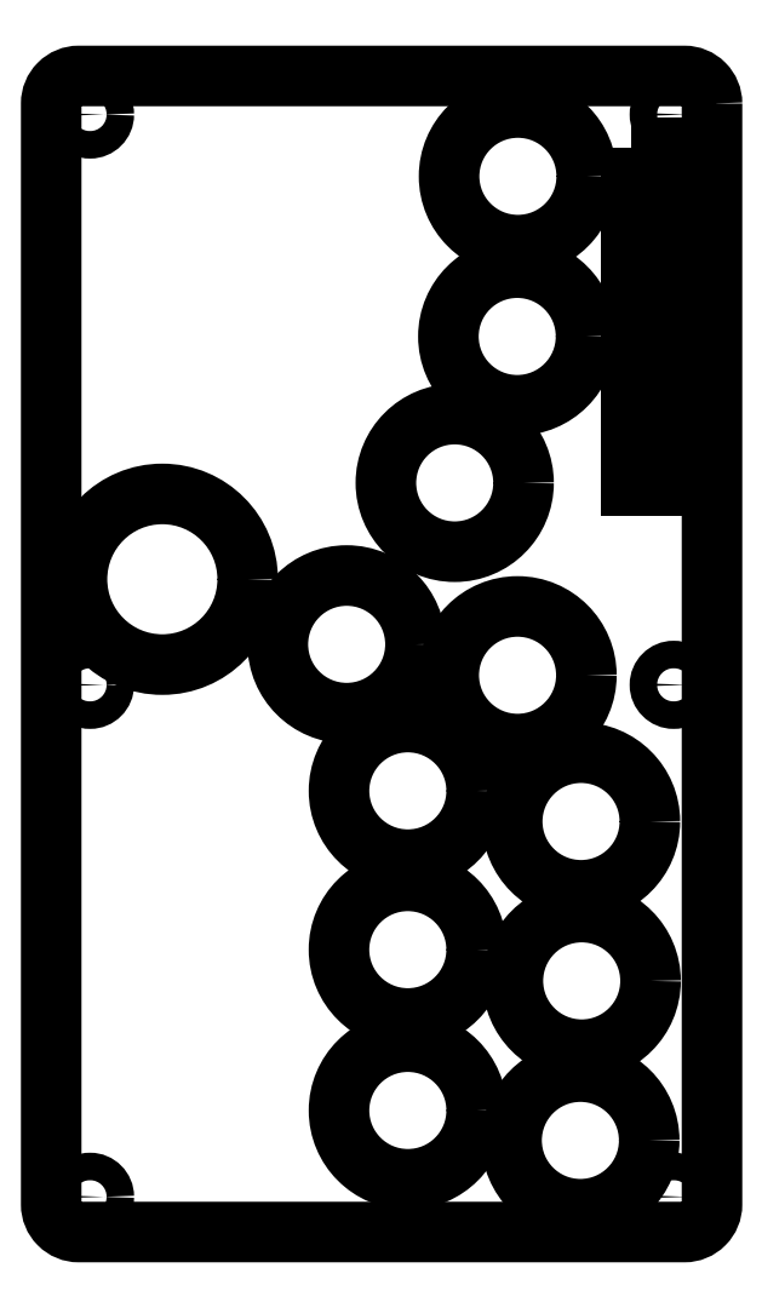
<metadata>
{"format":"dxf","ext":"dxf","renderer":"ezdxf+matplotlib","layout":"modelspace","background":"white","min_lineweight":24,"dpi":150}
</metadata>
<code>
0
SECTION
2
ENTITIES
0
LWPOLYLINE
8
0
90
4
70
1
43
0
10
119.7
20
95.34
10
130.2
20
95.34
10
130.2
20
33.89
10
119.7
20
33.89
0
CIRCLE
8
0
10
110.6
20
-27.01
30
0
40
12.5
210
0
220
-0
230
1
0
CIRCLE
8
0
10
127.4
20
101.4
30
0
40
2.5
210
0
220
-0
230
1
0
CIRCLE
8
0
10
79.13
20
-50.29
30
0
40
12.5
210
0
220
-0
230
1
0
CIRCLE
8
0
10
79.13
20
-79.51
30
0
40
12.5
210
0
220
-0
230
1
0
CIRCLE
8
0
10
87.64
20
34.49
30
0
40
12.5
210
0
220
-0
230
1
0
CIRCLE
8
0
10
21.42
20
-95.19
30
0
40
2.5
210
0
220
-0
230
1
0
CIRCLE
8
0
10
34.55
20
16.99
30
0
40
15.5
210
0
220
-0
230
1
0
LWPOLYLINE
8
0
90
8
70
1
43
0
10
134.4
20
103.4
42
0.4142
10
129.4
20
108.4
10
19.37
20
108.4
42
0.4142
10
14.37
20
103.4
10
14.37
20
-96.59
42
0.4142
10
19.37
20
-101.6
10
129.4
20
-101.6
42
0.4142
10
134.4
20
-96.59
0
CIRCLE
8
0
10
68.02
20
5.17
30
0
40
12.5
210
0
220
-0
230
1
0
CIRCLE
8
0
10
99.12
20
90.18
30
0
40
12.5
210
0
220
-0
230
1
0
CIRCLE
8
0
10
99
20
61.09
30
0
40
12.5
210
0
220
-0
230
1
0
CIRCLE
8
0
10
79.13
20
-21.45
30
0
40
12.5
210
0
220
-0
230
1
0
CIRCLE
8
0
10
127.4
20
-95.19
30
0
40
2.5
210
0
220
-0
230
1
0
CIRCLE
8
0
10
110.5
20
-84.95
30
0
40
12.5
210
0
220
-0
230
1
0
CIRCLE
8
0
10
21.42
20
101.4
30
0
40
2.5
210
0
220
-0
230
1
0
CIRCLE
8
0
10
110.7
20
-55.97
30
0
40
12.5
210
0
220
-0
230
1
0
CIRCLE
8
0
10
99.05
20
-0.446
30
0
40
12.5
210
0
220
-0
230
1
0
CIRCLE
8
0
10
21.42
20
-2.186
30
0
40
2.5
210
0
220
-0
230
1
0
CIRCLE
8
0
10
127.4
20
-2.186
30
0
40
2.5
210
0
220
-0
230
1
0
ENDSEC
0
EOF

</code>
